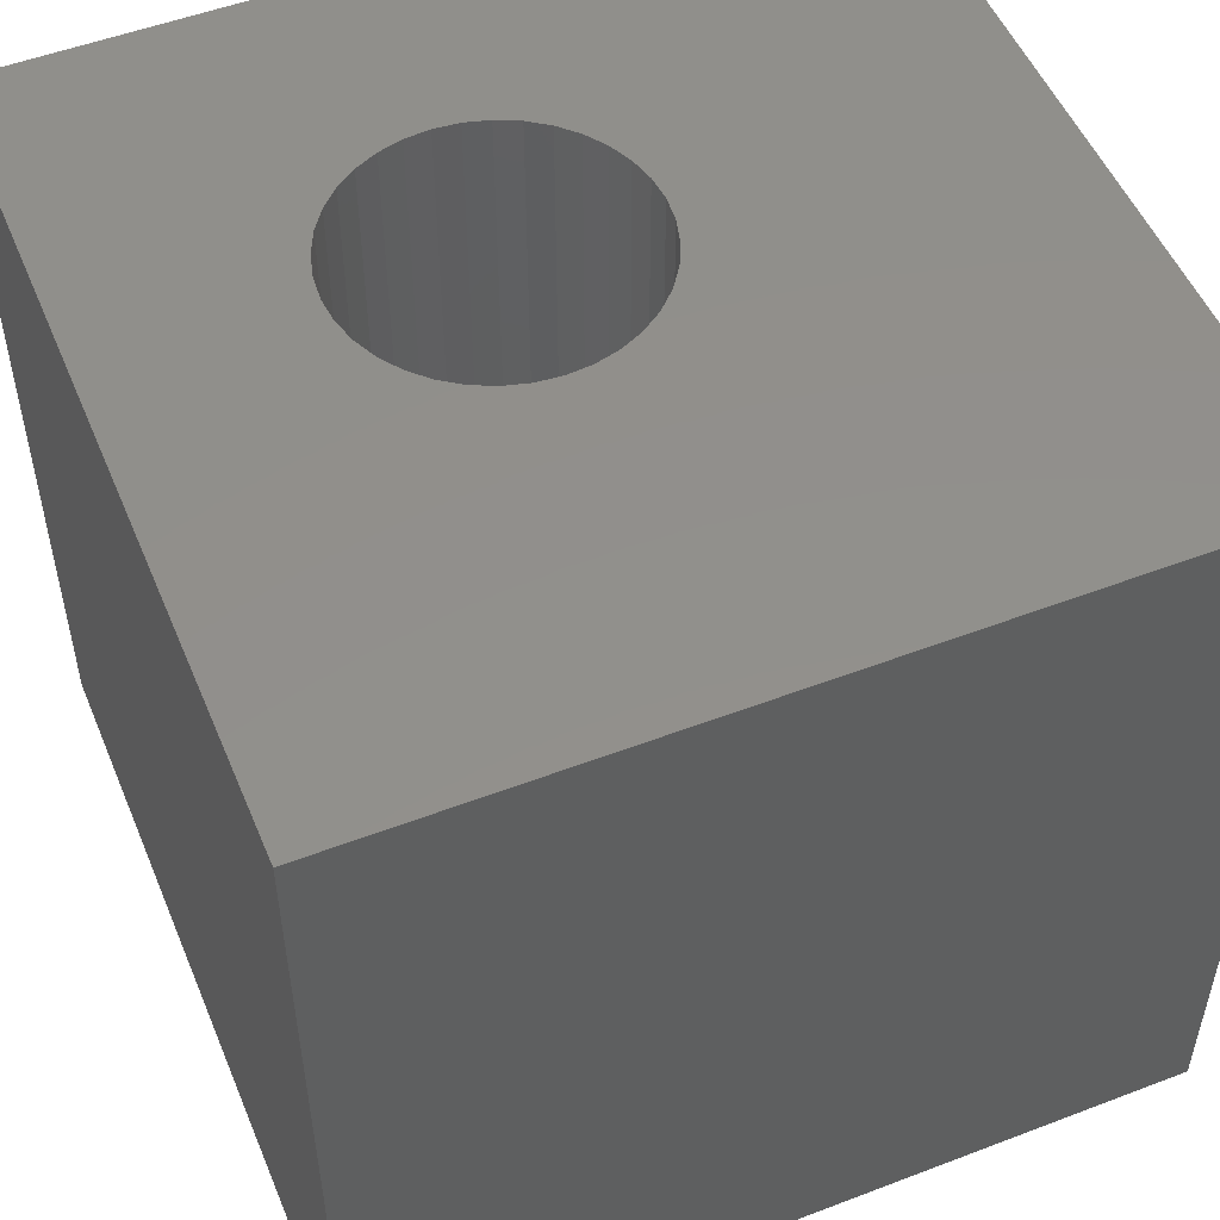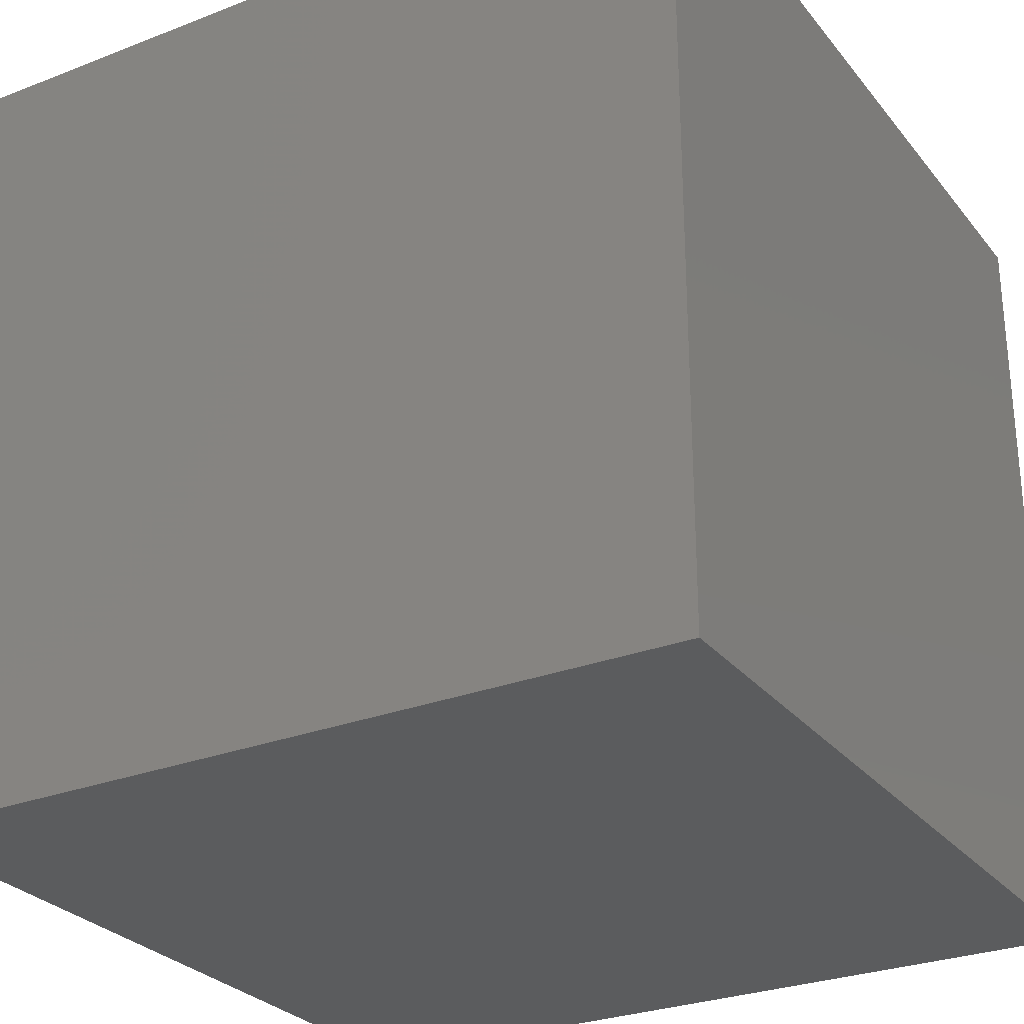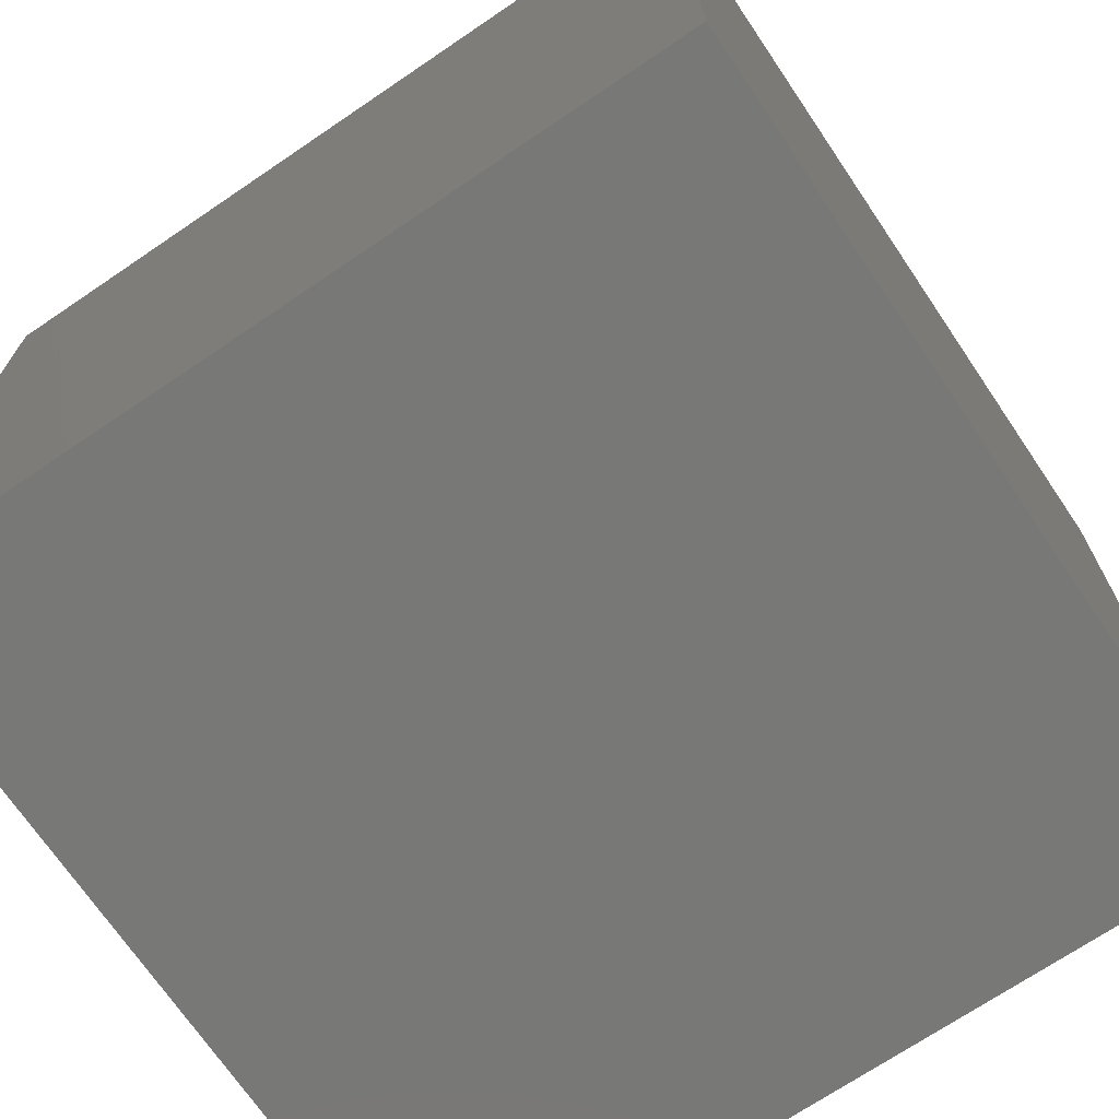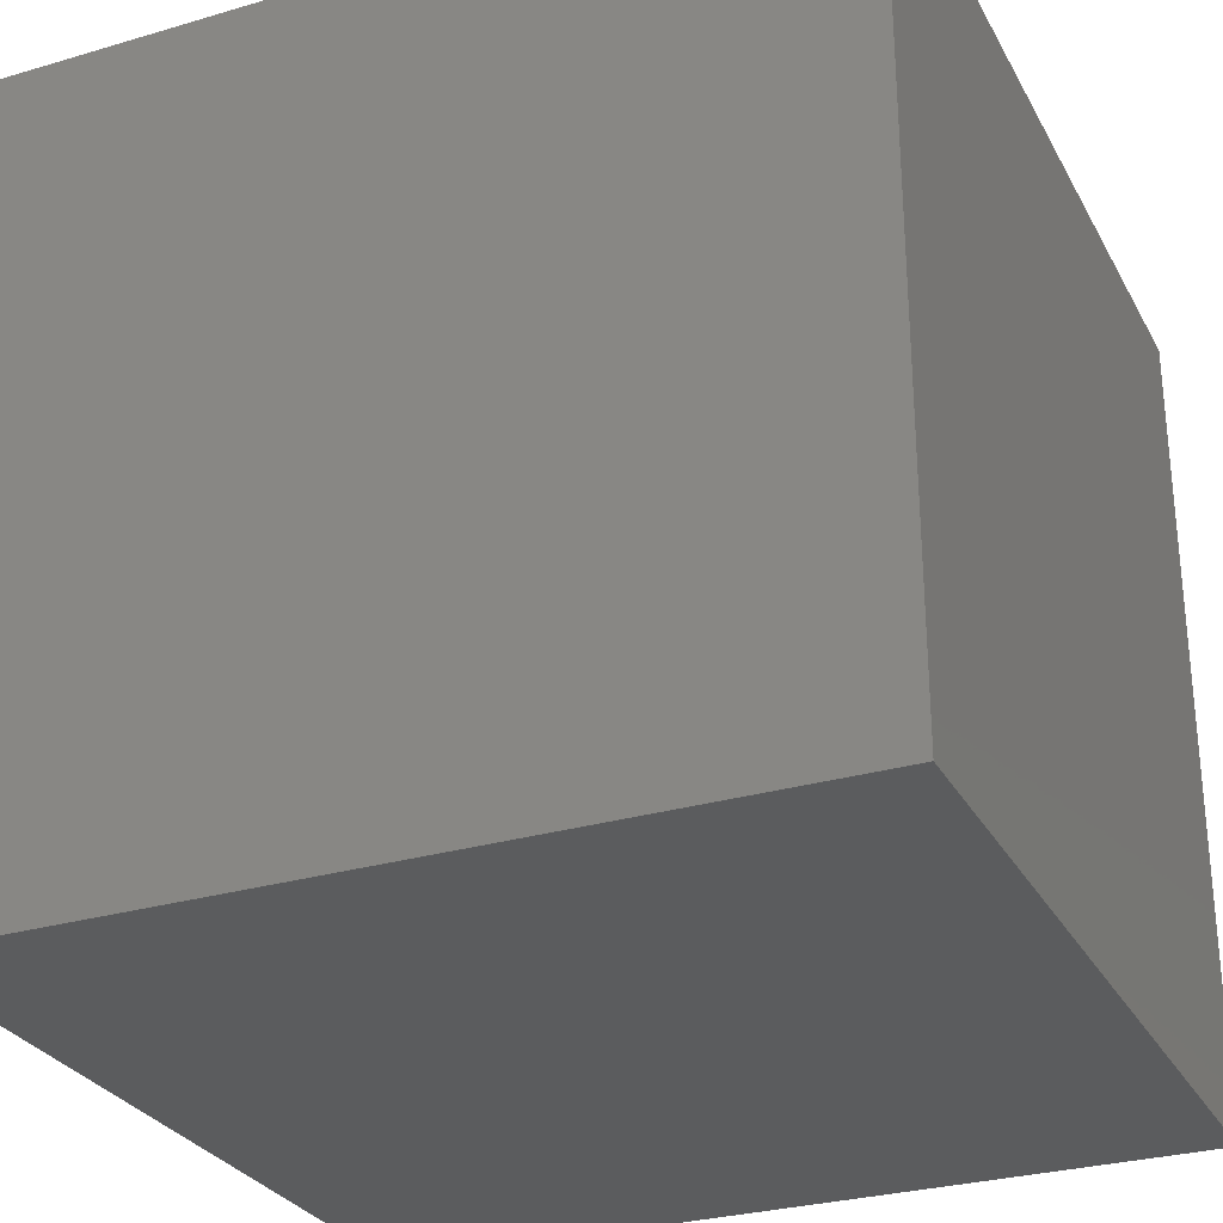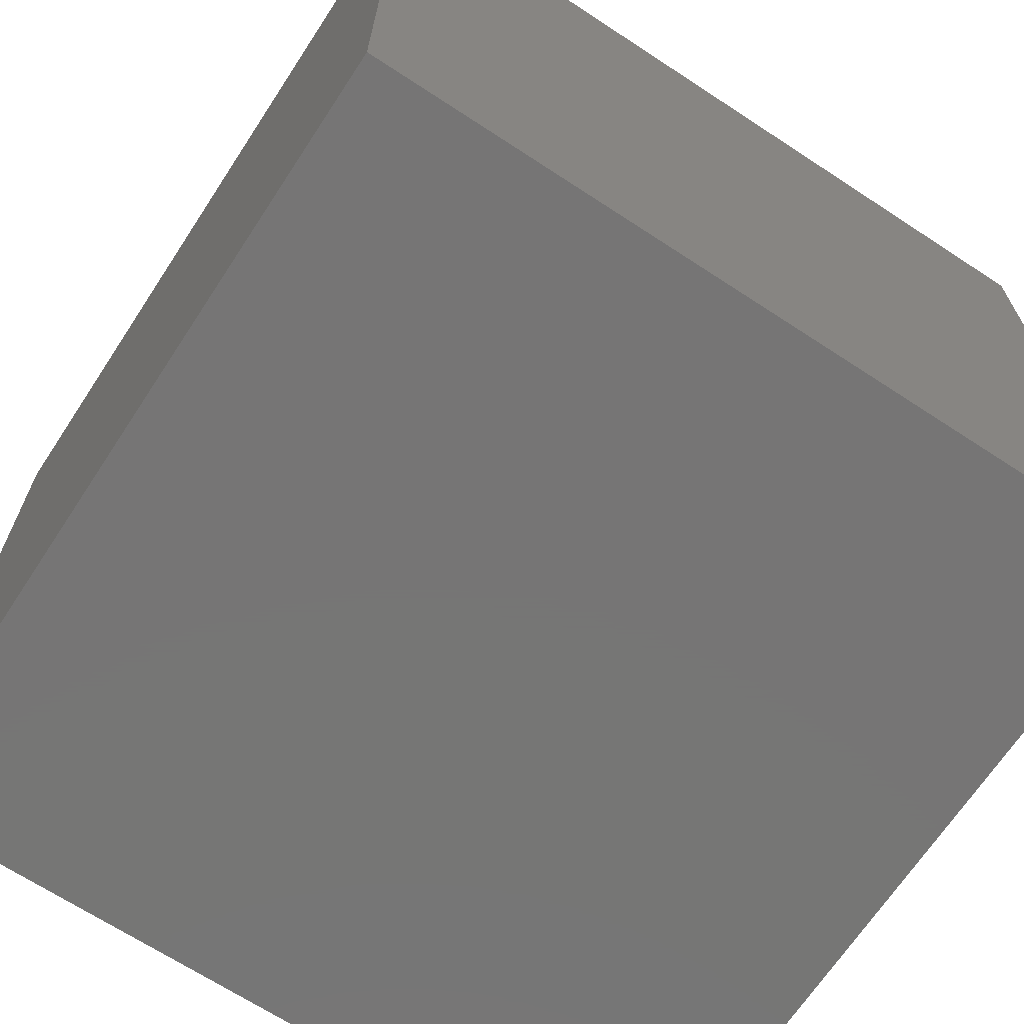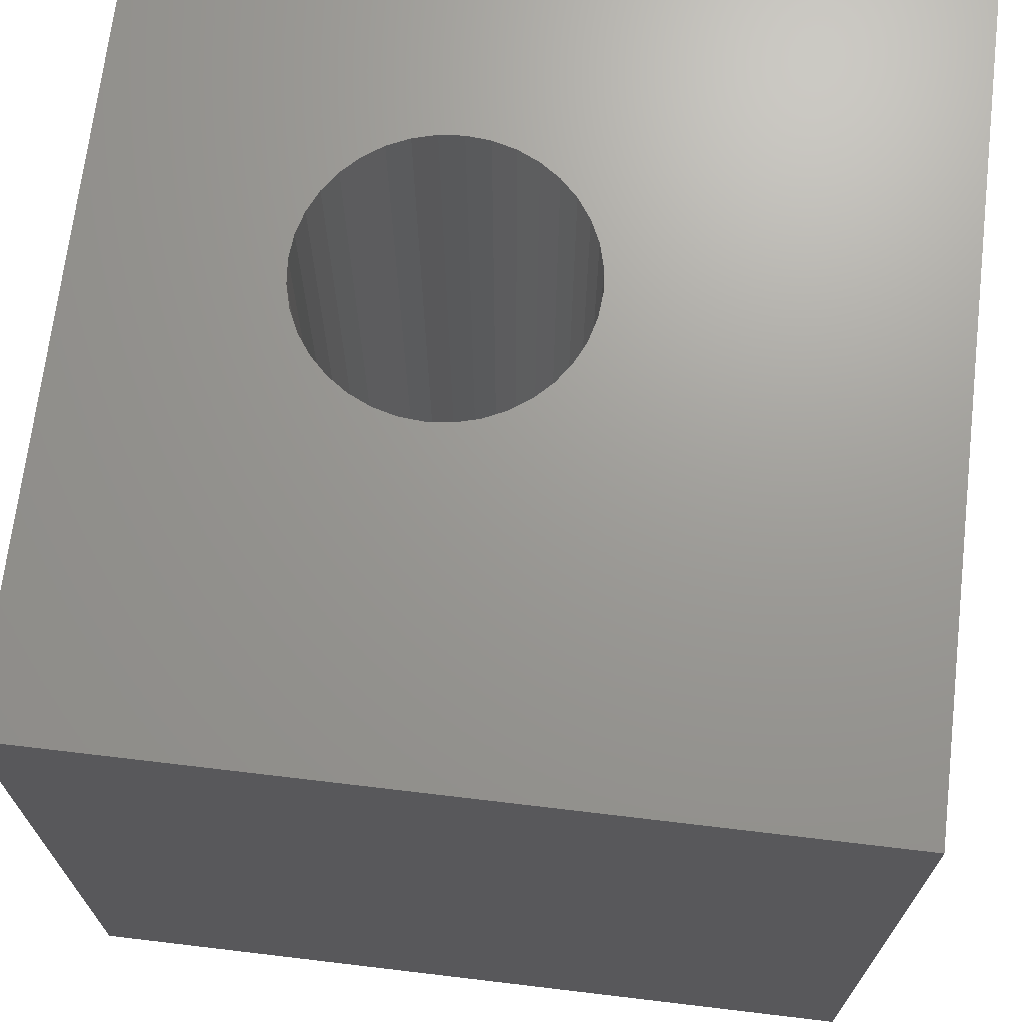
<metadata>
{"format":"stl","ext":"stl","renderer":"f3d","projection":"perspective","resolution":1024,"background":"white","views":[{"elev":52.1,"azim":-112.4,"up":"+Z"},{"elev":-28.1,"azim":-59.5,"up":"+Z"},{"elev":-70.8,"azim":124.1,"up":"+Y"},{"elev":-28.9,"azim":113.7,"up":"+Z"},{"elev":-68.0,"azim":-33.3,"up":"+Z"},{"elev":69.5,"azim":-83.2,"up":"+Z"}]}
</metadata>
<code>
# stl→obj: 80 verts, 156 faces
v 0 10 10
v 0 10 0
v 0 0 10
v 0 0 0
v 10 10 10
v 7.547 5.831 10
v 10 0 10
v 7.52 5.529 10
v 6.106 7.548 10
v 6.4 7.469 10
v 6.675 7.341 10
v 6.924 7.167 10
v 7.139 6.952 10
v 7.313 6.703 10
v 7.442 5.235 10
v 7.313 4.96 10
v 7.139 4.711 10
v 7.442 6.427 10
v 7.52 6.134 10
v 5.208 4.193 10
v 4.932 4.322 10
v 6.924 4.496 10
v 6.675 4.322 10
v 6.4 4.193 10
v 4.087 6.134 10
v 4.166 6.427 10
v 4.294 6.703 10
v 6.106 4.115 10
v 5.804 4.088 10
v 5.501 4.115 10
v 4.468 6.952 10
v 4.683 7.167 10
v 4.932 7.341 10
v 4.683 4.496 10
v 4.468 4.711 10
v 4.294 4.96 10
v 4.166 5.235 10
v 4.087 5.529 10
v 4.061 5.831 10
v 5.208 7.469 10
v 5.501 7.548 10
v 5.804 7.574 10
v 10 10 0
v 10 0 0
v 7.52 5.529 1.193
v 7.547 5.831 1.193
v 7.52 6.134 1.193
v 7.442 6.427 1.193
v 7.313 6.703 1.193
v 7.139 6.952 1.193
v 6.924 7.167 1.193
v 6.675 7.341 1.193
v 6.4 7.469 1.193
v 6.106 7.548 1.193
v 5.804 7.574 1.193
v 5.501 7.548 1.193
v 5.208 7.469 1.193
v 4.932 7.341 1.193
v 4.683 7.167 1.193
v 4.468 6.952 1.193
v 4.294 6.703 1.193
v 4.166 6.427 1.193
v 4.087 6.134 1.193
v 4.061 5.831 1.193
v 4.087 5.529 1.193
v 4.166 5.235 1.193
v 4.294 4.96 1.193
v 4.468 4.711 1.193
v 4.683 4.496 1.193
v 4.932 4.322 1.193
v 5.208 4.193 1.193
v 5.501 4.115 1.193
v 5.804 4.088 1.193
v 6.106 4.115 1.193
v 6.4 4.193 1.193
v 6.675 4.322 1.193
v 6.924 4.496 1.193
v 7.139 4.711 1.193
v 7.313 4.96 1.193
v 7.442 5.235 1.193
f 1 2 3
f 3 2 4
f 5 6 7
f 7 6 8
f 9 10 5
f 5 10 11
f 11 12 5
f 5 12 13
f 5 13 14
f 8 15 7
f 7 15 16
f 7 16 17
f 14 18 5
f 5 18 19
f 5 19 6
f 20 21 3
f 17 22 7
f 7 22 23
f 7 23 24
f 25 26 1
f 1 26 27
f 24 28 7
f 7 28 29
f 7 29 3
f 3 29 30
f 3 30 20
f 27 31 1
f 1 31 32
f 1 32 33
f 21 34 3
f 3 34 35
f 3 35 36
f 36 37 3
f 3 37 38
f 3 38 1
f 1 38 39
f 1 39 25
f 33 40 1
f 1 40 41
f 1 41 5
f 5 41 42
f 5 42 9
f 43 5 44
f 44 5 7
f 2 43 4
f 4 43 44
f 5 43 1
f 1 43 2
f 44 7 4
f 4 7 3
f 45 6 46
f 46 6 19
f 46 19 47
f 47 19 18
f 47 18 48
f 48 18 14
f 48 14 49
f 49 14 13
f 49 13 50
f 50 13 12
f 50 12 51
f 51 12 11
f 51 11 52
f 52 11 10
f 52 10 53
f 53 10 9
f 53 9 54
f 54 9 42
f 54 42 55
f 55 42 41
f 55 41 56
f 56 41 40
f 56 40 57
f 57 40 33
f 57 33 58
f 58 33 32
f 58 32 59
f 59 32 31
f 59 31 60
f 60 31 27
f 60 27 61
f 61 27 26
f 61 26 62
f 62 26 25
f 62 25 63
f 63 25 39
f 63 39 64
f 64 39 38
f 64 38 65
f 65 38 37
f 65 37 66
f 66 37 36
f 66 36 67
f 67 36 35
f 67 35 68
f 68 35 34
f 68 34 69
f 69 34 21
f 69 21 70
f 70 21 20
f 70 20 71
f 71 20 30
f 71 30 72
f 72 30 29
f 72 29 73
f 73 29 28
f 73 28 74
f 74 28 24
f 74 24 75
f 75 24 23
f 75 23 76
f 76 23 22
f 76 22 77
f 77 22 17
f 77 17 78
f 78 17 16
f 78 16 79
f 79 16 15
f 79 15 80
f 80 15 8
f 80 8 45
f 45 8 6
f 51 52 77
f 77 52 76
f 66 67 59
f 72 73 52
f 53 54 70
f 70 54 55
f 70 55 56
f 73 74 52
f 52 74 75
f 52 75 76
f 67 68 59
f 59 68 69
f 59 69 70
f 53 70 52
f 52 70 71
f 52 71 72
f 78 79 46
f 46 79 80
f 46 80 45
f 78 46 77
f 77 46 47
f 77 47 48
f 48 49 77
f 77 49 50
f 77 50 51
f 56 57 70
f 70 57 58
f 70 58 59
f 62 63 61
f 61 63 64
f 61 64 60
f 60 64 59
f 59 64 65
f 59 65 66

</code>
